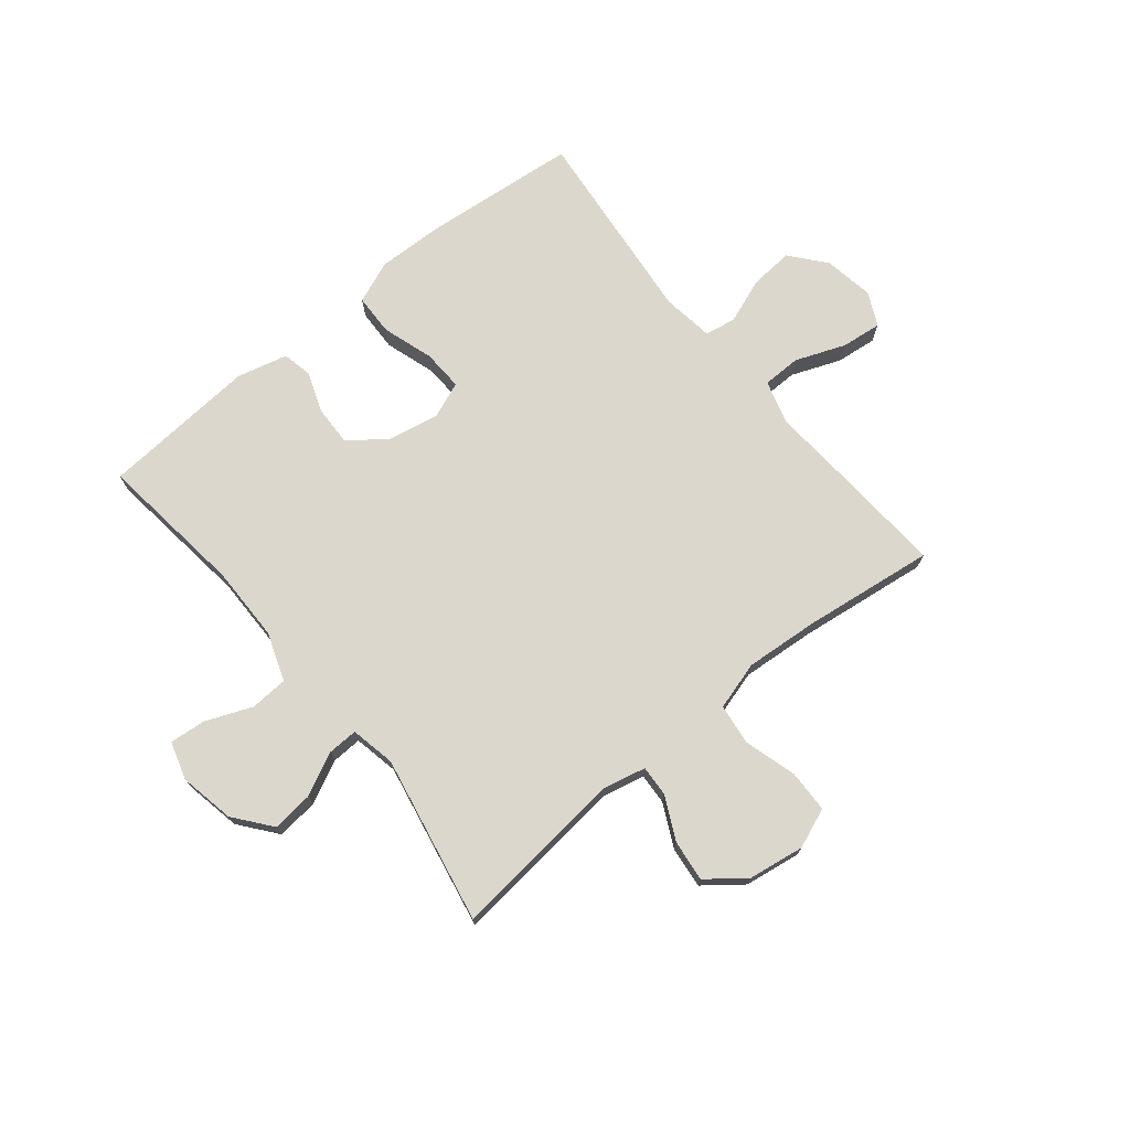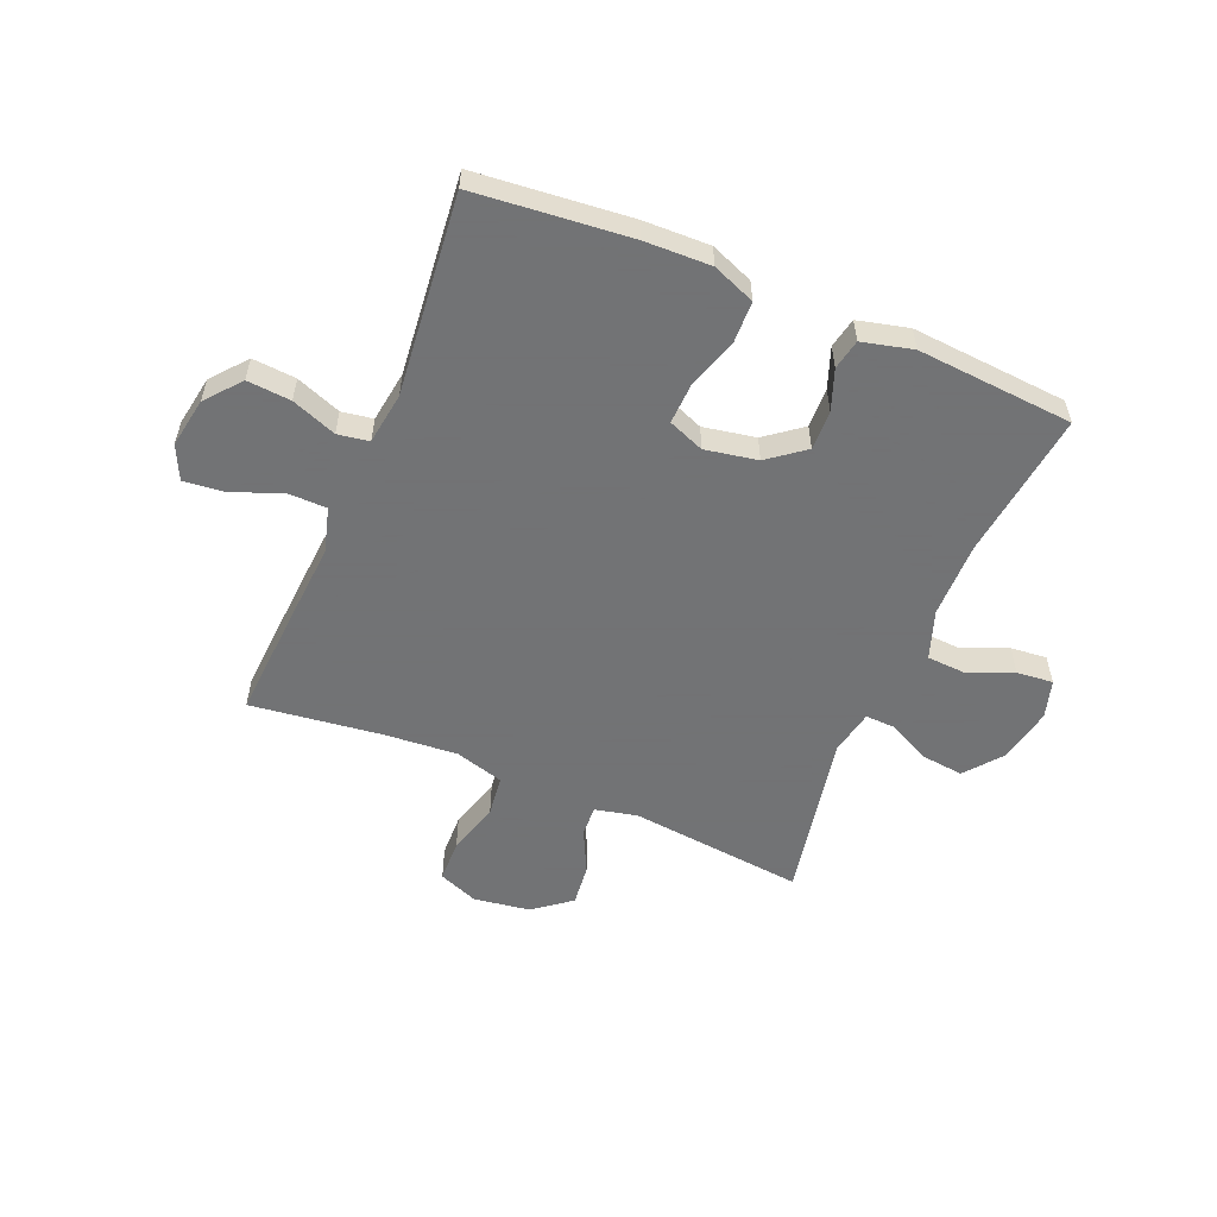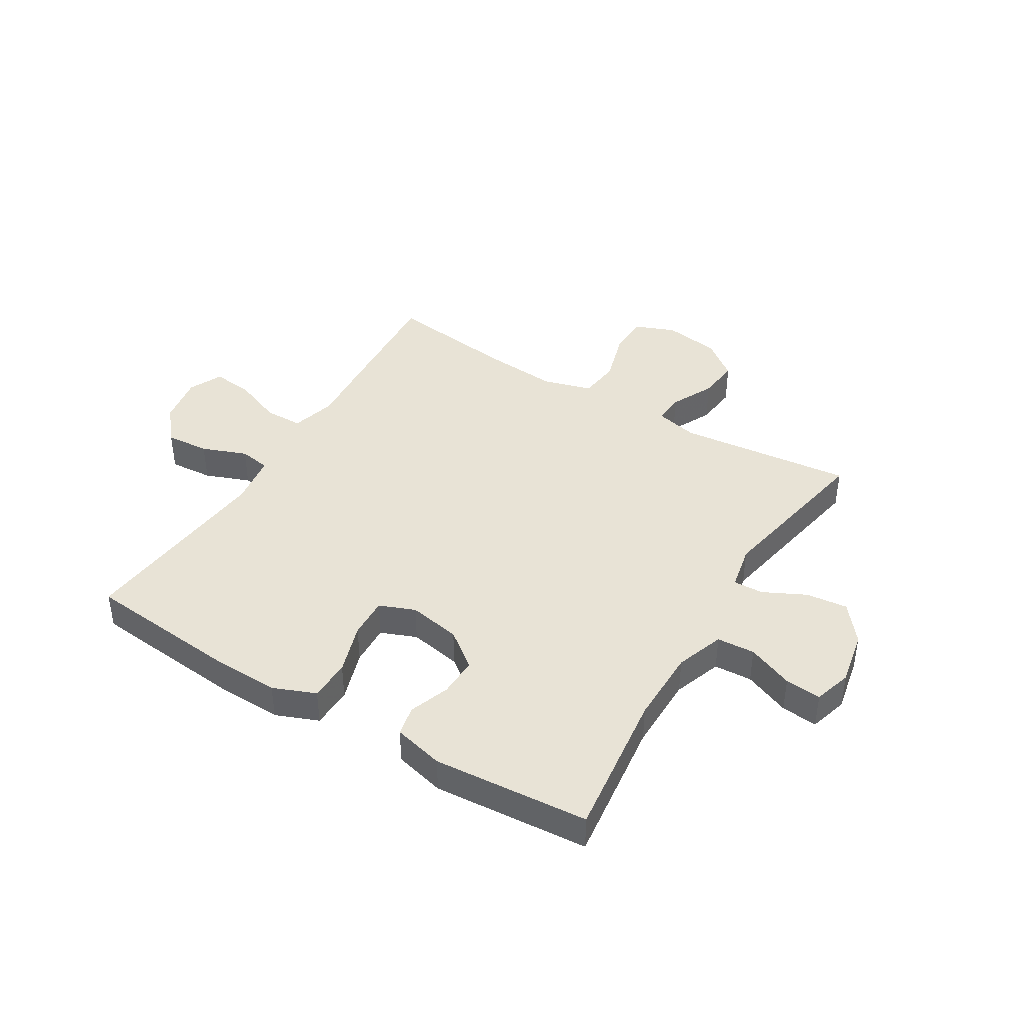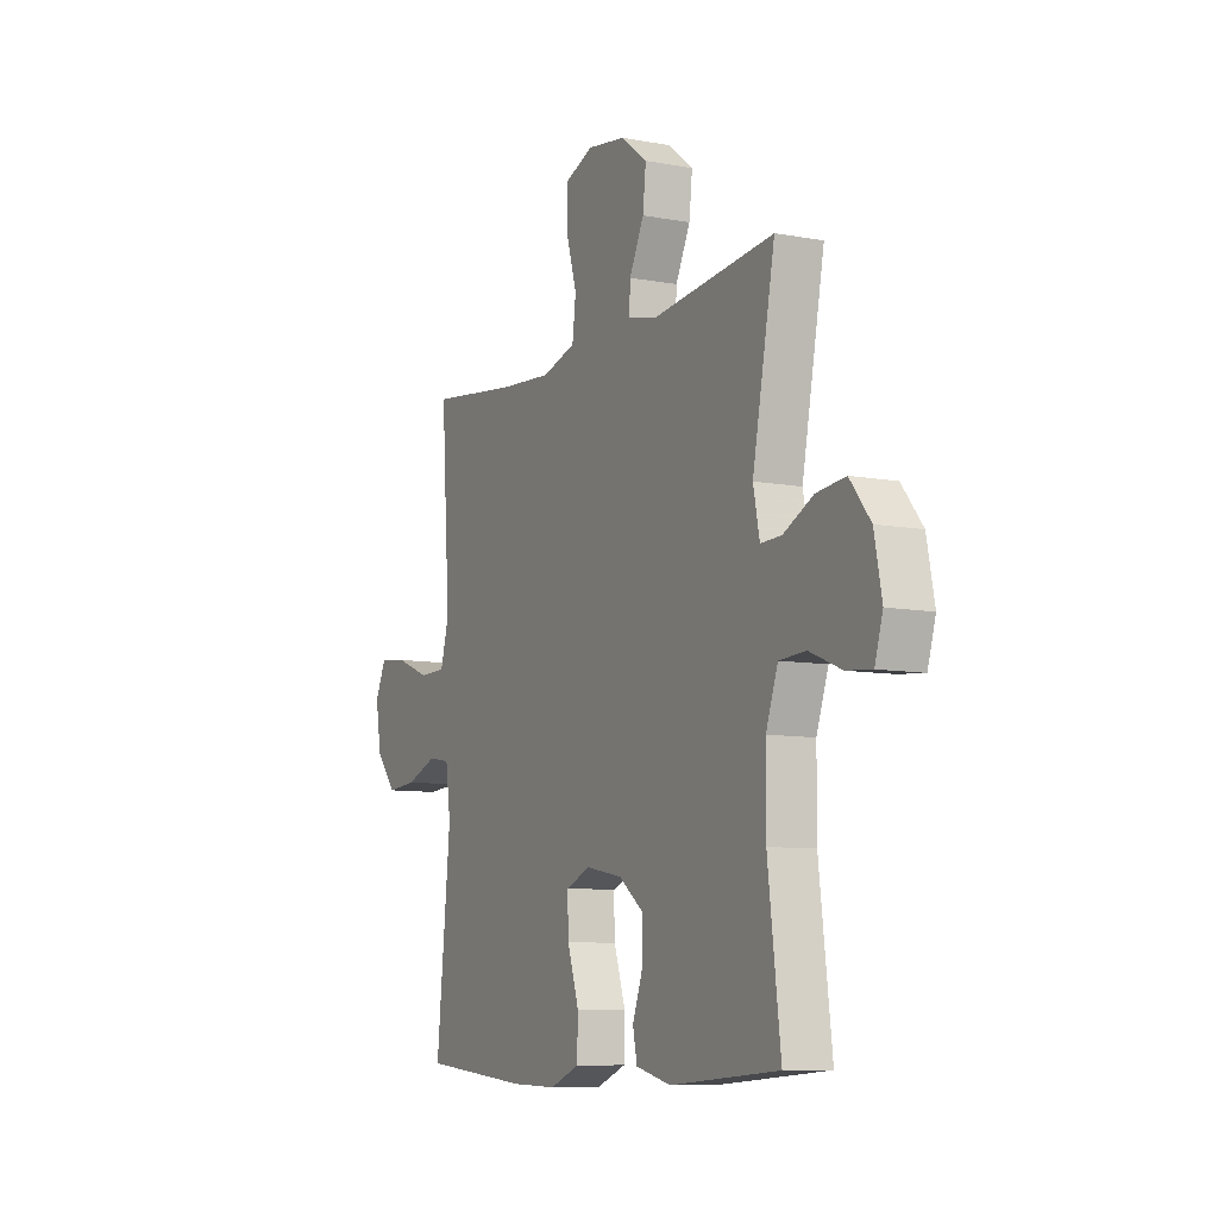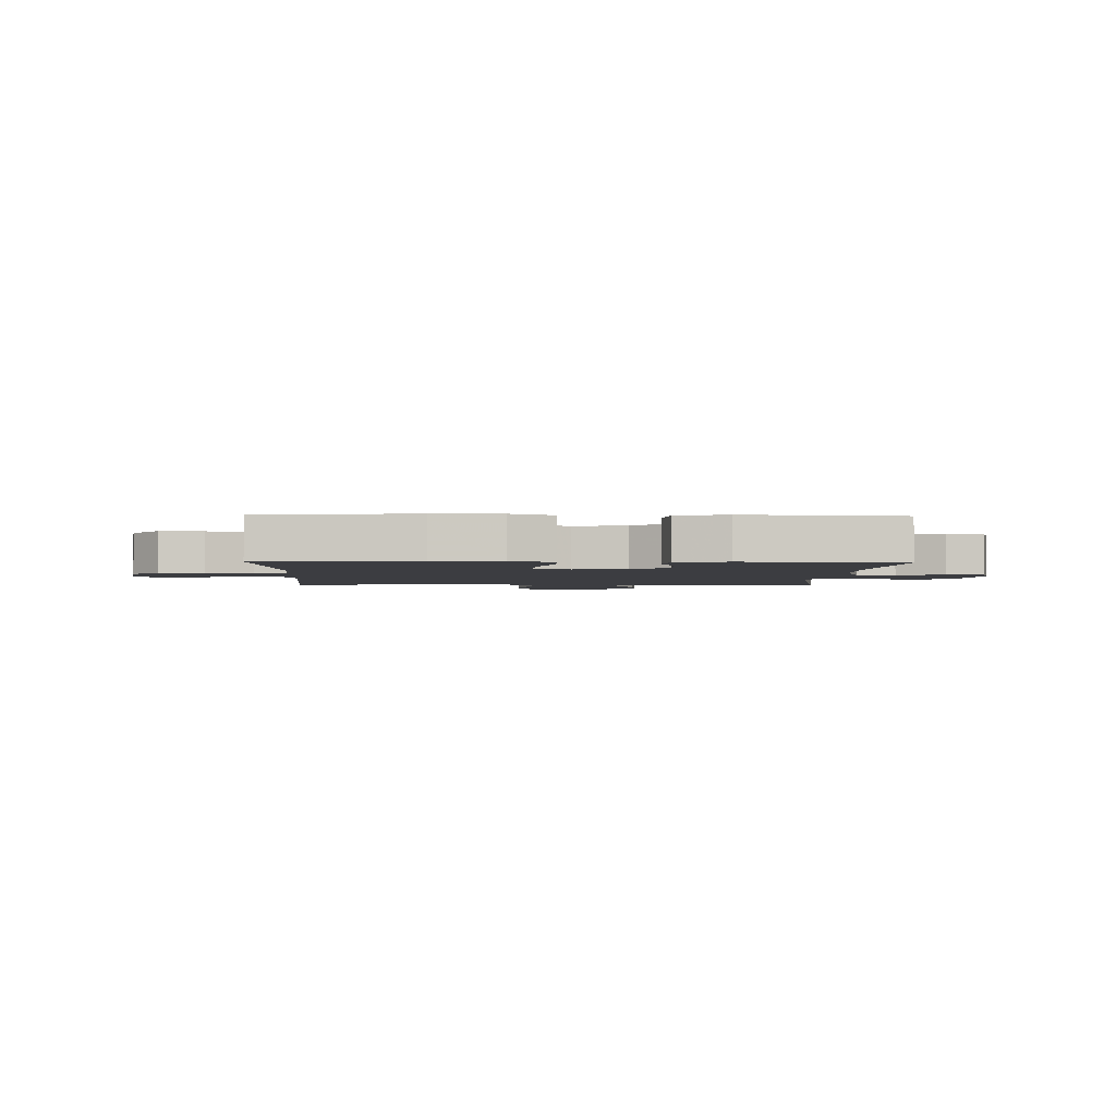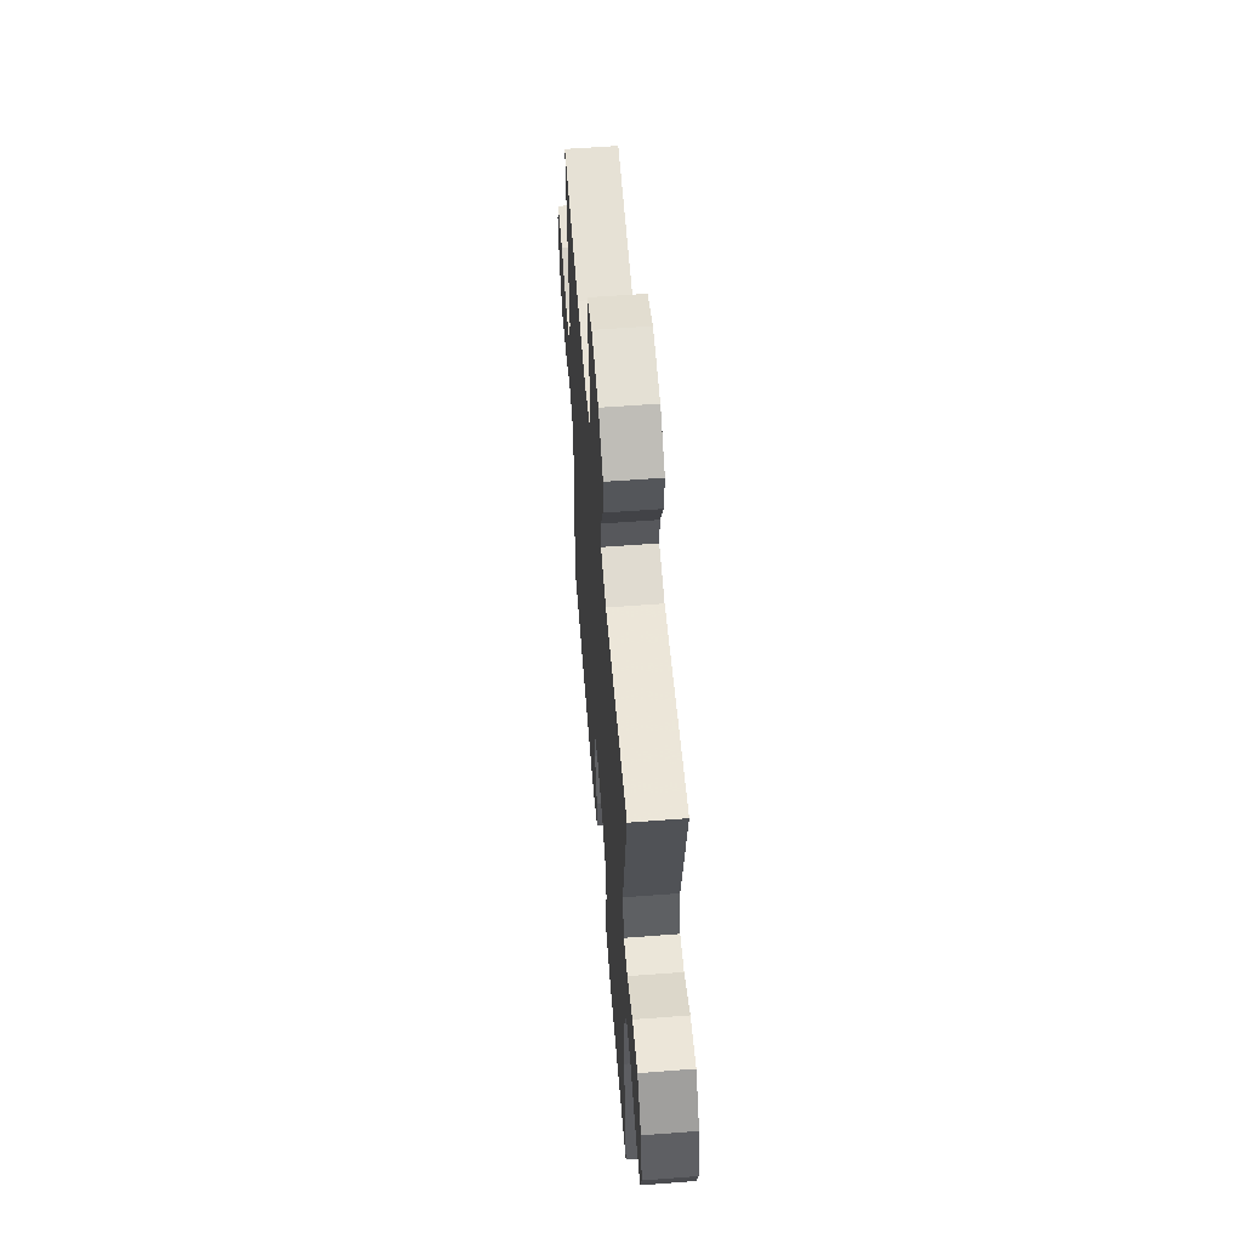
<metadata>
{"format":"obj","ext":"obj","renderer":"f3d","projection":"perspective","resolution":1024,"background":"white","views":[{"elev":72.9,"azim":-39.1,"up":"+Y"},{"elev":-55.7,"azim":157.3,"up":"+Y"},{"elev":41.8,"azim":-148.8,"up":"+Y"},{"elev":-8.7,"azim":-116.9,"up":"+Z"},{"elev":-2.7,"azim":177.9,"up":"+Y"},{"elev":57.6,"azim":-94.6,"up":"+Z"}]}
</metadata>
<code>
v 0.5 0.07 0.5
v 0.486 0.07 0.286
v 0.477 0.07 0.163
v 0.499 0.07 0.084
v 0.567 0.07 0.083
v 0.654 0.07 0.117
v 0.726 0.07 0.125
v 0.754 0.07 0.066
v 0.739 0.07 -0.022
v 0.688 0.07 -0.083
v 0.611 0.07 -0.077
v 0.532 0.07 -0.047
v 0.477 0.07 -0.056
v 0.464 0.07 -0.147
v 0.5 0.07 -0.5
v 0.228 0.07 -0.526
v 0.111 0.07 -0.529
v 0.036 0.07 -0.499
v 0.034 0.07 -0.426
v 0.063 0.07 -0.336
v 0.066 0.07 -0.264
v 0.003 0.07 -0.239
v -0.089 0.07 -0.256
v -0.153 0.07 -0.305
v -0.151 0.07 -0.375
v -0.125 0.07 -0.446
v -0.136 0.07 -0.499
v -0.225 0.07 -0.521
v -0.5 0.07 -0.5
v -0.468 0.07 -0.24
v -0.469 0.07 -0.107
v -0.499 0.07 -0.022
v -0.566 0.07 -0.018
v -0.647 0.07 -0.051
v -0.711 0.07 -0.057
v -0.731 0.07 0.01
v -0.712 0.07 0.107
v -0.66 0.07 0.172
v -0.587 0.07 0.164
v -0.512 0.07 0.127
v -0.459 0.07 0.125
v -0.443 0.07 0.204
v -0.5 0.07 0.5
v -0.192 0.07 0.467
v -0.117 0.07 0.484
v -0.12 0.07 0.538
v -0.157 0.07 0.614
v -0.165 0.07 0.687
v -0.099 0.07 0.738
v 0 0.07 0.753
v 0.07 0.07 0.725
v 0.072 0.07 0.65
v 0.045 0.07 0.558
v 0.054 0.07 0.486
v 0.14 0.07 0.461
v 0.27 0.07 0.471
v 0.5 0 0.5
v 0.486 0 0.286
v 0.477 0 0.163
v 0.499 0 0.084
v 0.567 0 0.083
v 0.654 0 0.117
v 0.726 0 0.125
v 0.754 0 0.066
v 0.739 0 -0.022
v 0.688 0 -0.083
v 0.611 0 -0.077
v 0.532 0 -0.047
v 0.477 0 -0.056
v 0.464 0 -0.147
v 0.5 0 -0.5
v 0.228 0 -0.526
v 0.111 0 -0.529
v 0.036 0 -0.499
v 0.034 0 -0.426
v 0.063 0 -0.336
v 0.066 0 -0.264
v 0.003 0 -0.239
v -0.089 0 -0.256
v -0.153 0 -0.305
v -0.151 0 -0.375
v -0.125 0 -0.446
v -0.136 0 -0.499
v -0.225 0 -0.521
v -0.5 0 -0.5
v -0.468 0 -0.24
v -0.469 0 -0.107
v -0.499 0 -0.022
v -0.566 0 -0.018
v -0.647 0 -0.051
v -0.711 0 -0.057
v -0.731 0 0.01
v -0.712 0 0.107
v -0.66 0 0.172
v -0.587 0 0.164
v -0.512 0 0.127
v -0.459 0 0.125
v -0.443 0 0.204
v -0.5 0 0.5
v -0.192 0 0.467
v -0.117 0 0.484
v -0.12 0 0.538
v -0.157 0 0.614
v -0.165 0 0.687
v -0.099 0 0.738
v 0 0 0.753
v 0.07 0 0.725
v 0.072 0 0.65
v 0.045 0 0.558
v 0.054 0 0.486
v 0.14 0 0.461
v 0.27 0 0.471
f 51 52 53
f 50 51 53
f 49 50 53
f 48 49 53
f 47 48 53
f 46 47 53
f 45 46 53 54
f 44 45 54 55
f 42 43 44
f 41 42 44 55
f 38 39 40
f 37 38 40
f 36 37 40
f 35 36 40
f 34 35 40
f 33 34 40
f 32 33 40 41
f 41 55 56
f 32 41 56
f 31 32 56
f 28 29 30
f 27 28 30
f 26 27 30
f 25 26 30
f 24 25 30 31
f 18 19 20
f 17 18 20
f 16 17 20
f 15 16 20
f 14 15 20
f 13 14 20 21
f 10 11 12
f 9 10 12
f 8 9 12
f 7 8 12
f 6 7 12
f 5 6 12
f 4 5 12 13
f 13 21 22
f 4 13 22
f 3 4 22
f 56 1 2
f 31 56 2
f 24 31 2
f 23 24 2
f 2 3 22 23
f 109 108 107
f 109 107 106
f 109 106 105
f 109 105 104
f 109 104 103
f 109 103 102
f 110 109 102 101
f 111 110 101 100
f 100 99 98
f 111 100 98 97
f 96 95 94
f 96 94 93
f 96 93 92
f 96 92 91
f 96 91 90
f 96 90 89
f 97 96 89 88
f 112 111 97
f 112 97 88
f 112 88 87
f 86 85 84
f 86 84 83
f 86 83 82
f 86 82 81
f 87 86 81 80
f 76 75 74
f 76 74 73
f 76 73 72
f 76 72 71
f 76 71 70
f 77 76 70 69
f 68 67 66
f 68 66 65
f 68 65 64
f 68 64 63
f 68 63 62
f 68 62 61
f 69 68 61 60
f 78 77 69
f 78 69 60
f 78 60 59
f 58 57 112
f 58 112 87
f 58 87 80
f 58 80 79
f 79 78 59 58
f 1 57 58 2
f 2 58 59 3
f 3 59 60 4
f 4 60 61 5
f 5 61 62 6
f 6 62 63 7
f 7 63 64 8
f 8 64 65 9
f 9 65 66 10
f 10 66 67 11
f 11 67 68 12
f 12 68 69 13
f 13 69 70 14
f 14 70 71 15
f 15 71 72 16
f 16 72 73 17
f 17 73 74 18
f 18 74 75 19
f 19 75 76 20
f 20 76 77 21
f 21 77 78 22
f 22 78 79 23
f 23 79 80 24
f 24 80 81 25
f 25 81 82 26
f 26 82 83 27
f 27 83 84 28
f 28 84 85 29
f 29 85 86 30
f 30 86 87 31
f 31 87 88 32
f 32 88 89 33
f 33 89 90 34
f 34 90 91 35
f 35 91 92 36
f 36 92 93 37
f 37 93 94 38
f 38 94 95 39
f 39 95 96 40
f 40 96 97 41
f 41 97 98 42
f 42 98 99 43
f 43 99 100 44
f 44 100 101 45
f 45 101 102 46
f 46 102 103 47
f 47 103 104 48
f 48 104 105 49
f 49 105 106 50
f 50 106 107 51
f 51 107 108 52
f 52 108 109 53
f 53 109 110 54
f 54 110 111 55
f 55 111 112 56
f 56 112 57 1

</code>
